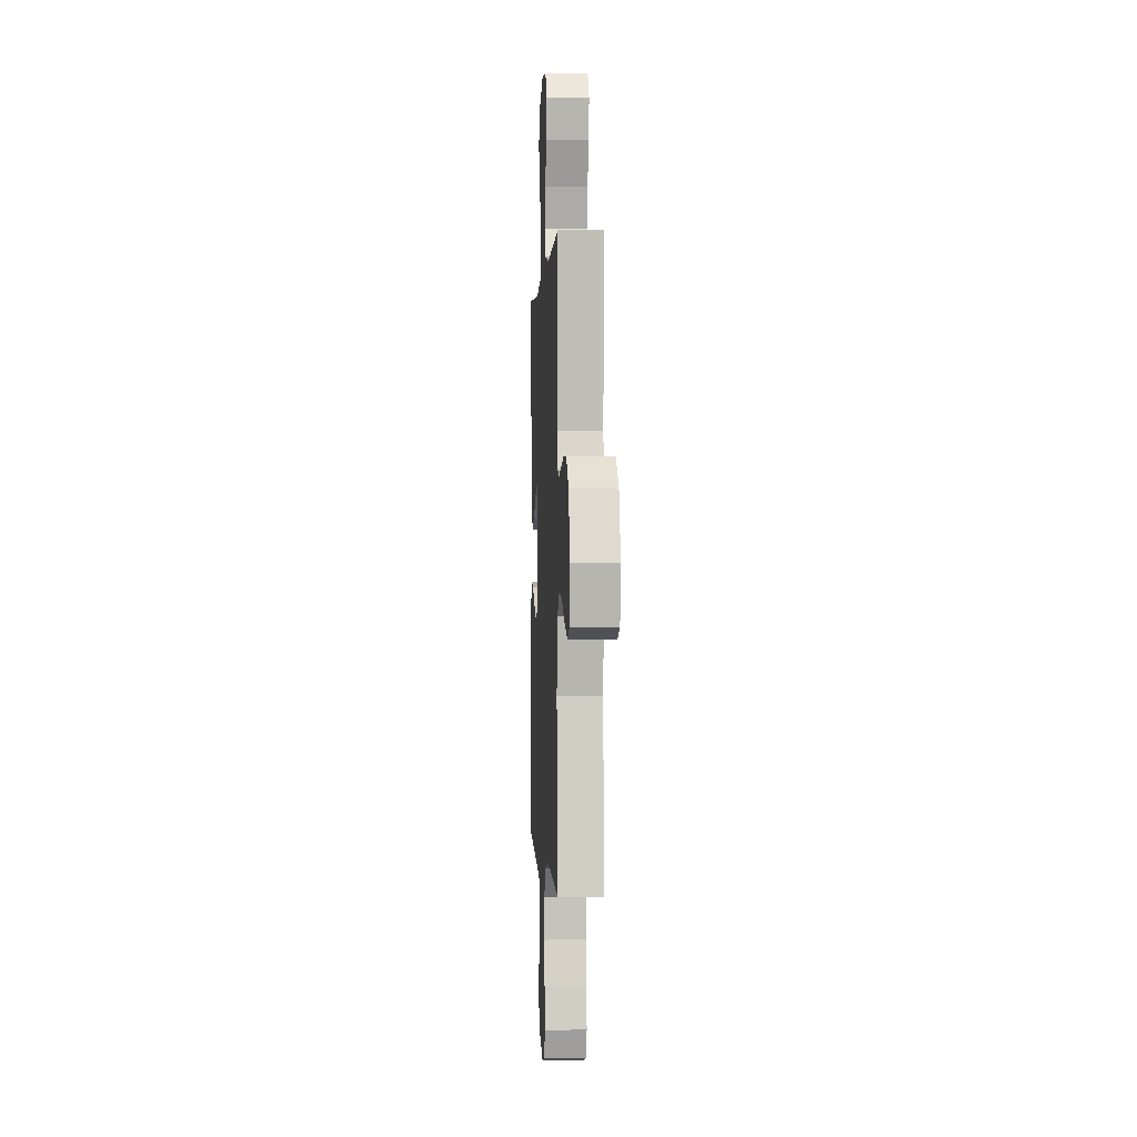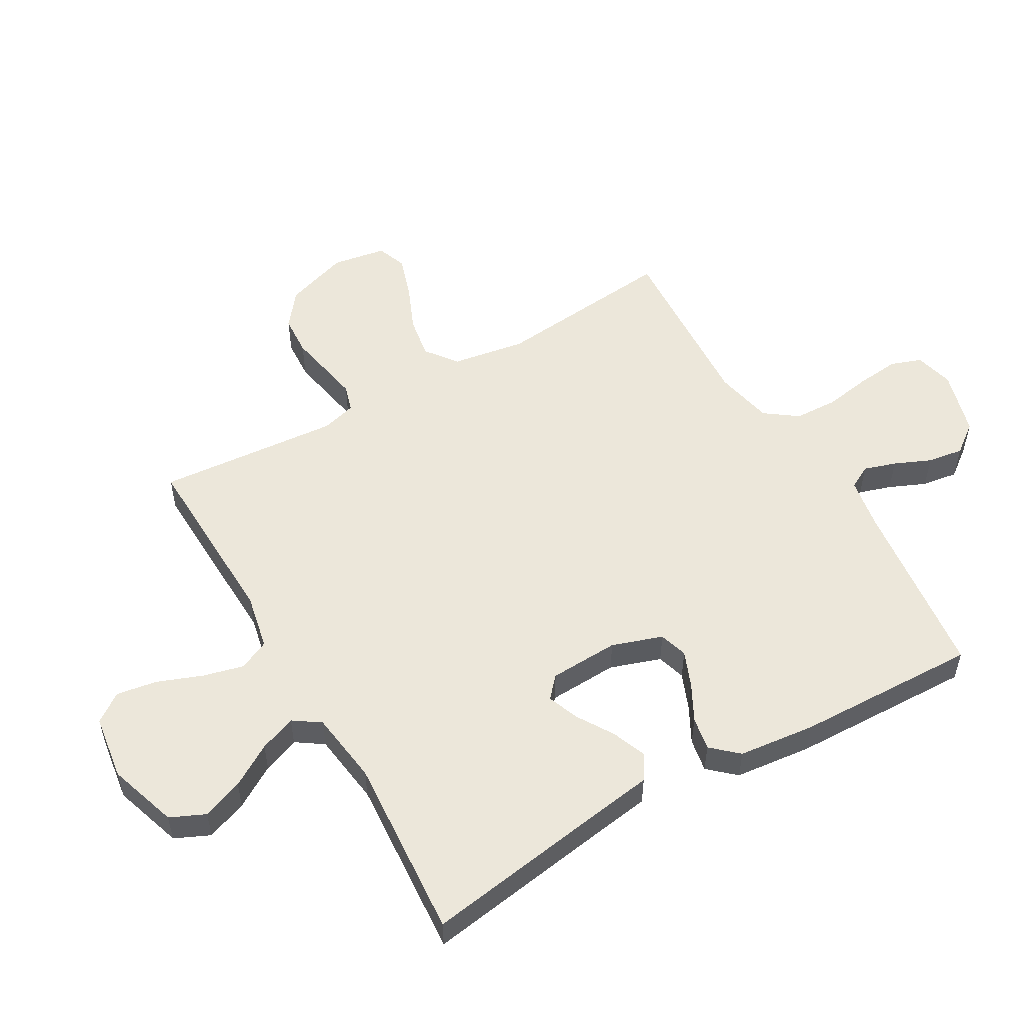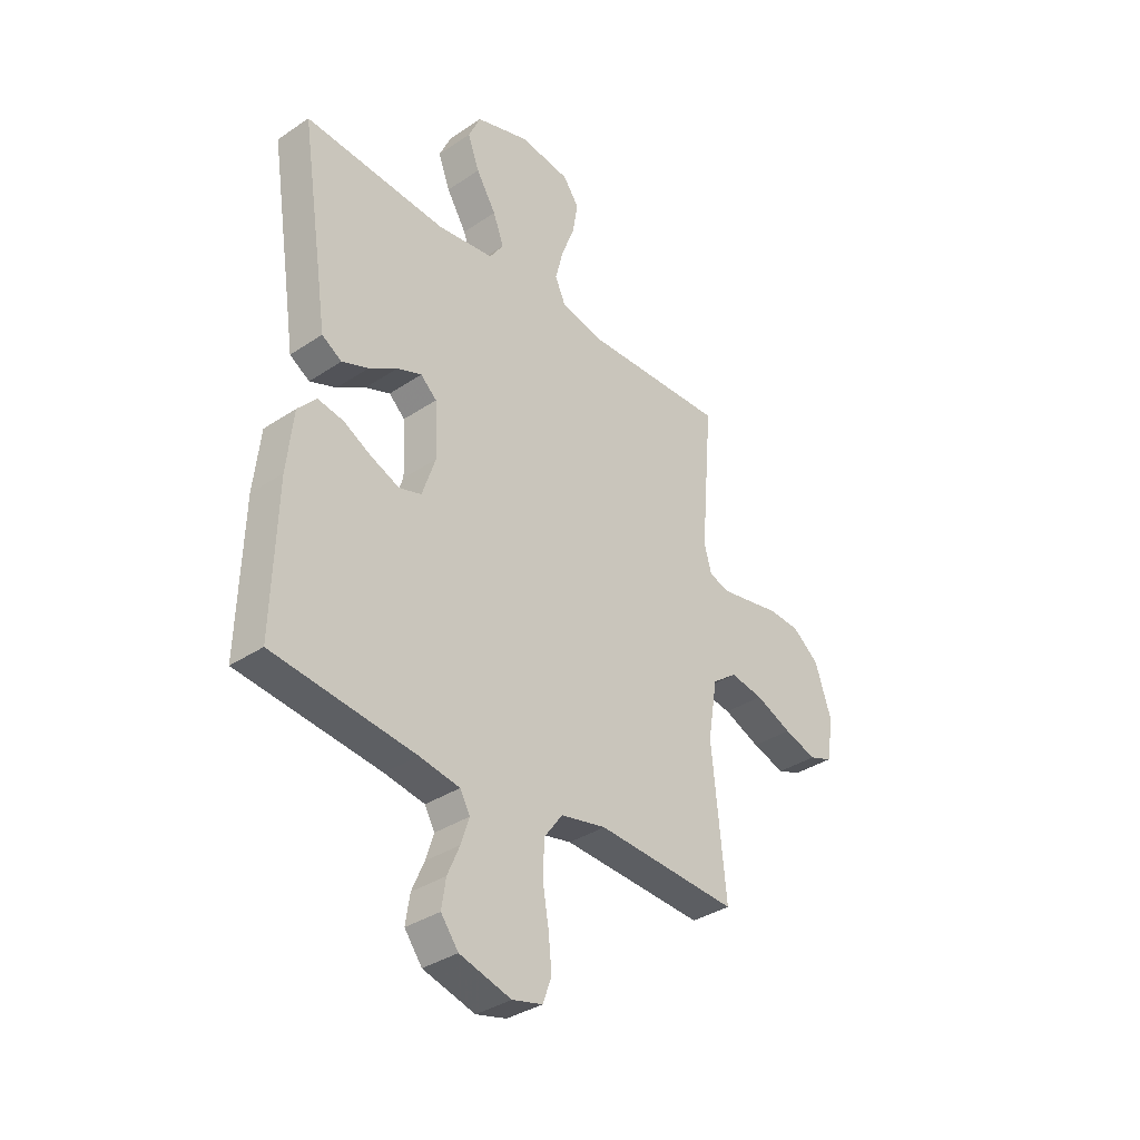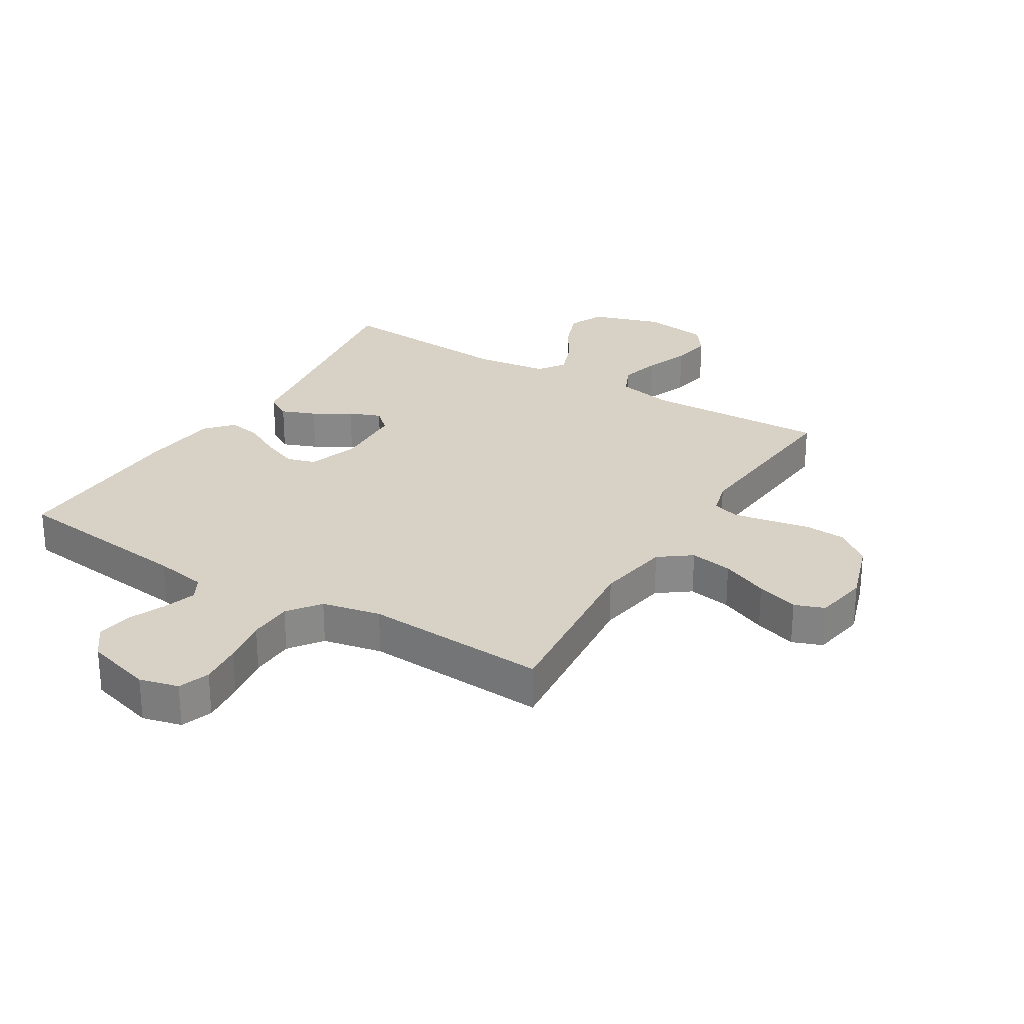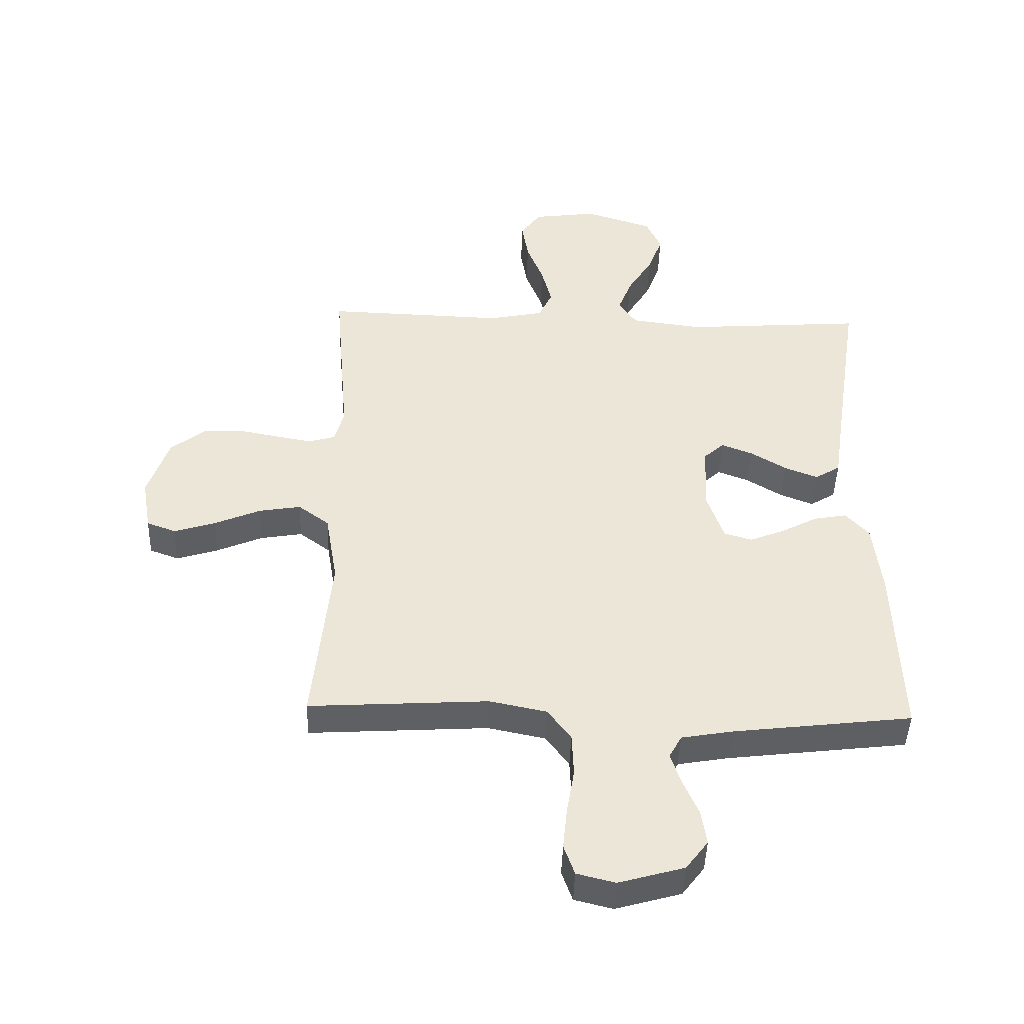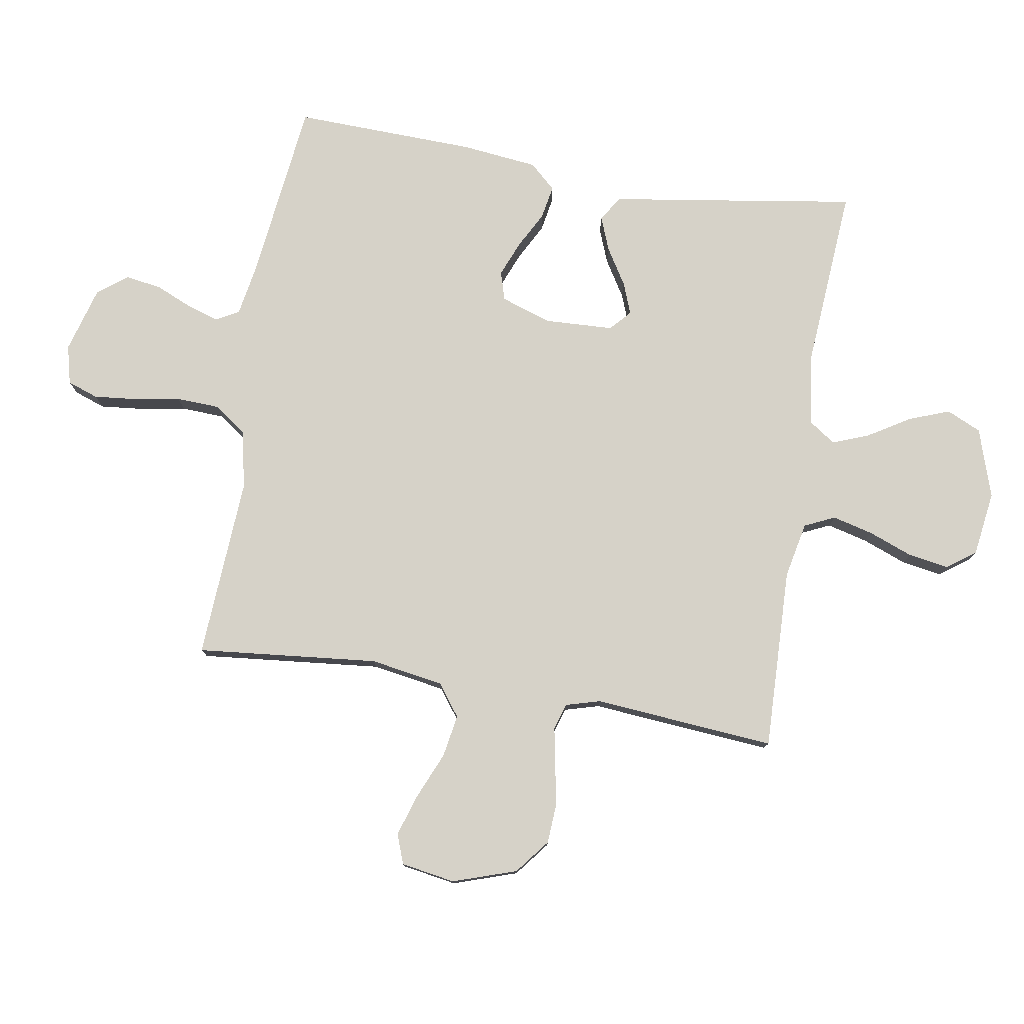
<metadata>
{"format":"obj","ext":"obj","renderer":"f3d","projection":"perspective","resolution":1024,"background":"white","views":[{"elev":-0.1,"azim":-93.2,"up":"+Z"},{"elev":53.5,"azim":60.0,"up":"+Y"},{"elev":-35.3,"azim":131.6,"up":"+Z"},{"elev":27.3,"azim":-148.6,"up":"+Y"},{"elev":-44.6,"azim":-1.8,"up":"+Z"},{"elev":78.2,"azim":-80.6,"up":"+Y"}]}
</metadata>
<code>
v 0.5 0.07 -0.5
v 0.2 0.07 -0.536
v 0.115 0.07 -0.551
v 0.094 0.07 -0.589
v 0.111 0.07 -0.642
v 0.137 0.07 -0.702
v 0.146 0.07 -0.761
v 0.109 0.07 -0.81
v 0 0.07 -0.841
v -0.064 0.07 -0.825
v -0.082 0.07 -0.774
v -0.075 0.07 -0.704
v -0.062 0.07 -0.627
v -0.065 0.07 -0.555
v -0.104 0.07 -0.502
v -0.2 0.07 -0.482
v -0.5 0.07 -0.5
v -0.47 0.07 -0.2
v -0.49 0.07 -0.079
v -0.542 0.07 -0.04
v -0.612 0.07 -0.052
v -0.689 0.07 -0.085
v -0.758 0.07 -0.107
v -0.807 0.07 -0.089
v -0.822 0.07 0
v -0.787 0.07 0.105
v -0.73 0.07 0.15
v -0.663 0.07 0.154
v -0.595 0.07 0.141
v -0.535 0.07 0.13
v -0.491 0.07 0.143
v -0.475 0.07 0.2
v -0.5 0.07 0.5
v -0.2 0.07 0.49
v -0.108 0.07 0.509
v -0.085 0.07 0.559
v -0.102 0.07 0.626
v -0.13 0.07 0.699
v -0.141 0.07 0.766
v -0.107 0.07 0.813
v 0 0.07 0.828
v 0.114 0.07 0.791
v 0.14 0.07 0.734
v 0.115 0.07 0.667
v 0.073 0.07 0.598
v 0.05 0.07 0.538
v 0.08 0.07 0.494
v 0.2 0.07 0.478
v 0.5 0.07 0.5
v 0.454 0.07 0.2
v 0.438 0.07 0.092
v 0.396 0.07 0.066
v 0.34 0.07 0.088
v 0.28 0.07 0.125
v 0.228 0.07 0.145
v 0.194 0.07 0.114
v 0.189 0.07 0
v 0.217 0.07 -0.083
v 0.264 0.07 -0.097
v 0.323 0.07 -0.073
v 0.383 0.07 -0.041
v 0.438 0.07 -0.031
v 0.477 0.07 -0.074
v 0.491 0.07 -0.2
v 0.5 0 -0.5
v 0.2 0 -0.536
v 0.115 0 -0.551
v 0.094 0 -0.589
v 0.111 0 -0.642
v 0.137 0 -0.702
v 0.146 0 -0.761
v 0.109 0 -0.81
v 0 0 -0.841
v -0.064 0 -0.825
v -0.082 0 -0.774
v -0.075 0 -0.704
v -0.062 0 -0.627
v -0.065 0 -0.555
v -0.104 0 -0.502
v -0.2 0 -0.482
v -0.5 0 -0.5
v -0.47 0 -0.2
v -0.49 0 -0.079
v -0.542 0 -0.04
v -0.612 0 -0.052
v -0.689 0 -0.085
v -0.758 0 -0.107
v -0.807 0 -0.089
v -0.822 0 0
v -0.787 0 0.105
v -0.73 0 0.15
v -0.663 0 0.154
v -0.595 0 0.141
v -0.535 0 0.13
v -0.491 0 0.143
v -0.475 0 0.2
v -0.5 0 0.5
v -0.2 0 0.49
v -0.108 0 0.509
v -0.085 0 0.559
v -0.102 0 0.626
v -0.13 0 0.699
v -0.141 0 0.766
v -0.107 0 0.813
v 0 0 0.828
v 0.114 0 0.791
v 0.14 0 0.734
v 0.115 0 0.667
v 0.073 0 0.598
v 0.05 0 0.538
v 0.08 0 0.494
v 0.2 0 0.478
v 0.5 0 0.5
v 0.454 0 0.2
v 0.438 0 0.092
v 0.396 0 0.066
v 0.34 0 0.088
v 0.28 0 0.125
v 0.228 0 0.145
v 0.194 0 0.114
v 0.189 0 0
v 0.217 0 -0.083
v 0.264 0 -0.097
v 0.323 0 -0.073
v 0.383 0 -0.041
v 0.438 0 -0.031
v 0.477 0 -0.074
v 0.491 0 -0.2
f 63 64 1 2
f 60 61 62 63
f 59 60 63 2
f 58 59 2 3
f 57 58 3 4
f 56 57 4
f 51 52 53 54
f 50 51 54 55
f 48 49 50 55
f 47 48 55 56
f 42 43 44 45
f 42 45 46
f 41 42 46
f 40 41 46
f 37 38 39 40
f 36 37 40 46
f 35 36 46 47
f 32 33 34
f 31 32 34 35
f 26 27 28 29
f 26 29 30
f 25 26 30
f 24 25 30 31
f 21 22 23 24
f 16 17 18
f 15 16 18 19
f 10 11 12 13
f 8 9 10 13
f 8 13 14
f 5 6 7 8
f 4 5 8 14
f 56 4 14 15
f 31 35 47 56
f 21 24 31 56
f 20 21 56
f 19 20 56
f 15 19 56
f 66 65 128 127
f 127 126 125 124
f 66 127 124 123
f 67 66 123 122
f 68 67 122 121
f 68 121 120
f 118 117 116 115
f 119 118 115 114
f 119 114 113 112
f 120 119 112 111
f 109 108 107 106
f 110 109 106
f 110 106 105
f 110 105 104
f 104 103 102 101
f 110 104 101 100
f 111 110 100 99
f 98 97 96
f 99 98 96 95
f 93 92 91 90
f 94 93 90
f 94 90 89
f 95 94 89 88
f 88 87 86 85
f 82 81 80
f 83 82 80 79
f 77 76 75 74
f 77 74 73 72
f 78 77 72
f 72 71 70 69
f 78 72 69 68
f 79 78 68 120
f 120 111 99 95
f 120 95 88 85
f 120 85 84
f 120 84 83
f 120 83 79
f 1 65 66 2
f 2 66 67 3
f 3 67 68 4
f 4 68 69 5
f 5 69 70 6
f 6 70 71 7
f 7 71 72 8
f 8 72 73 9
f 9 73 74 10
f 10 74 75 11
f 11 75 76 12
f 12 76 77 13
f 13 77 78 14
f 14 78 79 15
f 15 79 80 16
f 16 80 81 17
f 17 81 82 18
f 18 82 83 19
f 19 83 84 20
f 20 84 85 21
f 21 85 86 22
f 22 86 87 23
f 23 87 88 24
f 24 88 89 25
f 25 89 90 26
f 26 90 91 27
f 27 91 92 28
f 28 92 93 29
f 29 93 94 30
f 30 94 95 31
f 31 95 96 32
f 32 96 97 33
f 33 97 98 34
f 34 98 99 35
f 35 99 100 36
f 36 100 101 37
f 37 101 102 38
f 38 102 103 39
f 39 103 104 40
f 40 104 105 41
f 41 105 106 42
f 42 106 107 43
f 43 107 108 44
f 44 108 109 45
f 45 109 110 46
f 46 110 111 47
f 47 111 112 48
f 48 112 113 49
f 49 113 114 50
f 50 114 115 51
f 51 115 116 52
f 52 116 117 53
f 53 117 118 54
f 54 118 119 55
f 55 119 120 56
f 56 120 121 57
f 57 121 122 58
f 58 122 123 59
f 59 123 124 60
f 60 124 125 61
f 61 125 126 62
f 62 126 127 63
f 63 127 128 64
f 64 128 65 1

</code>
